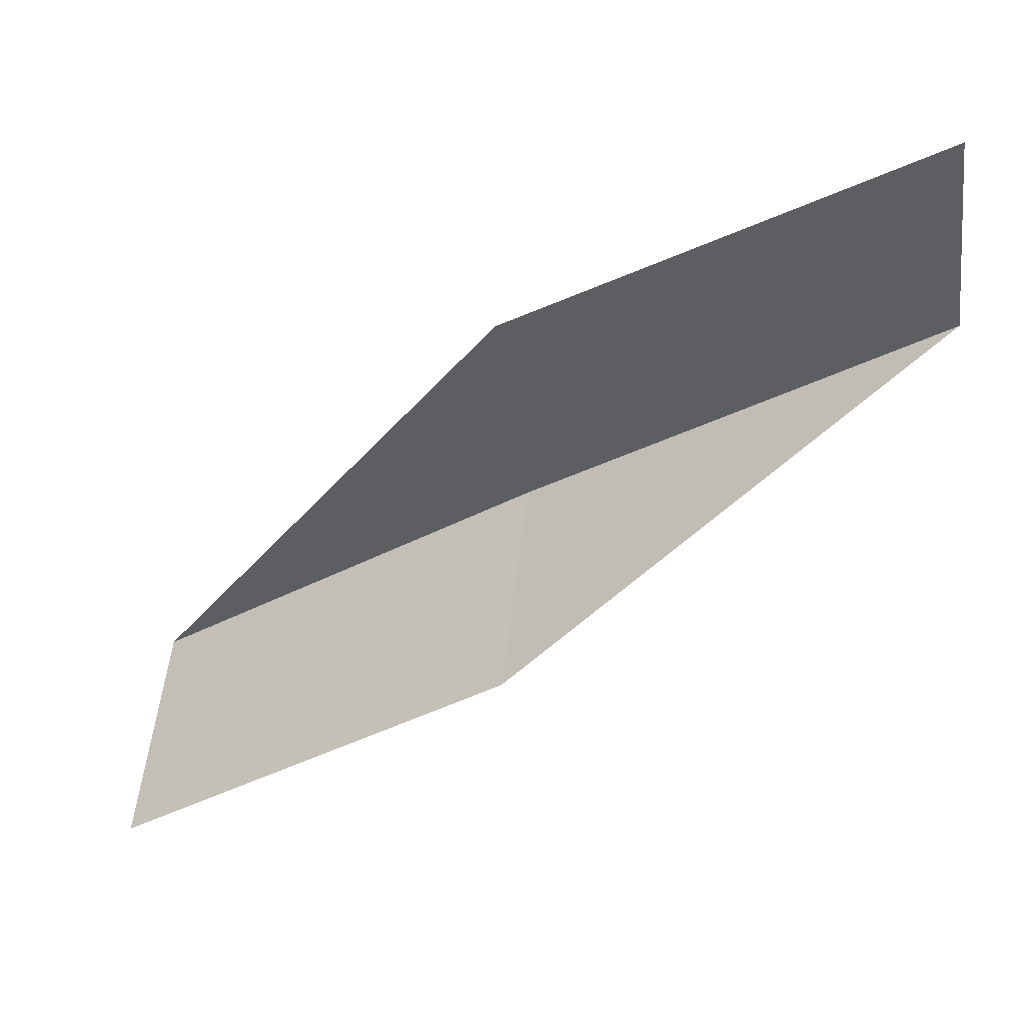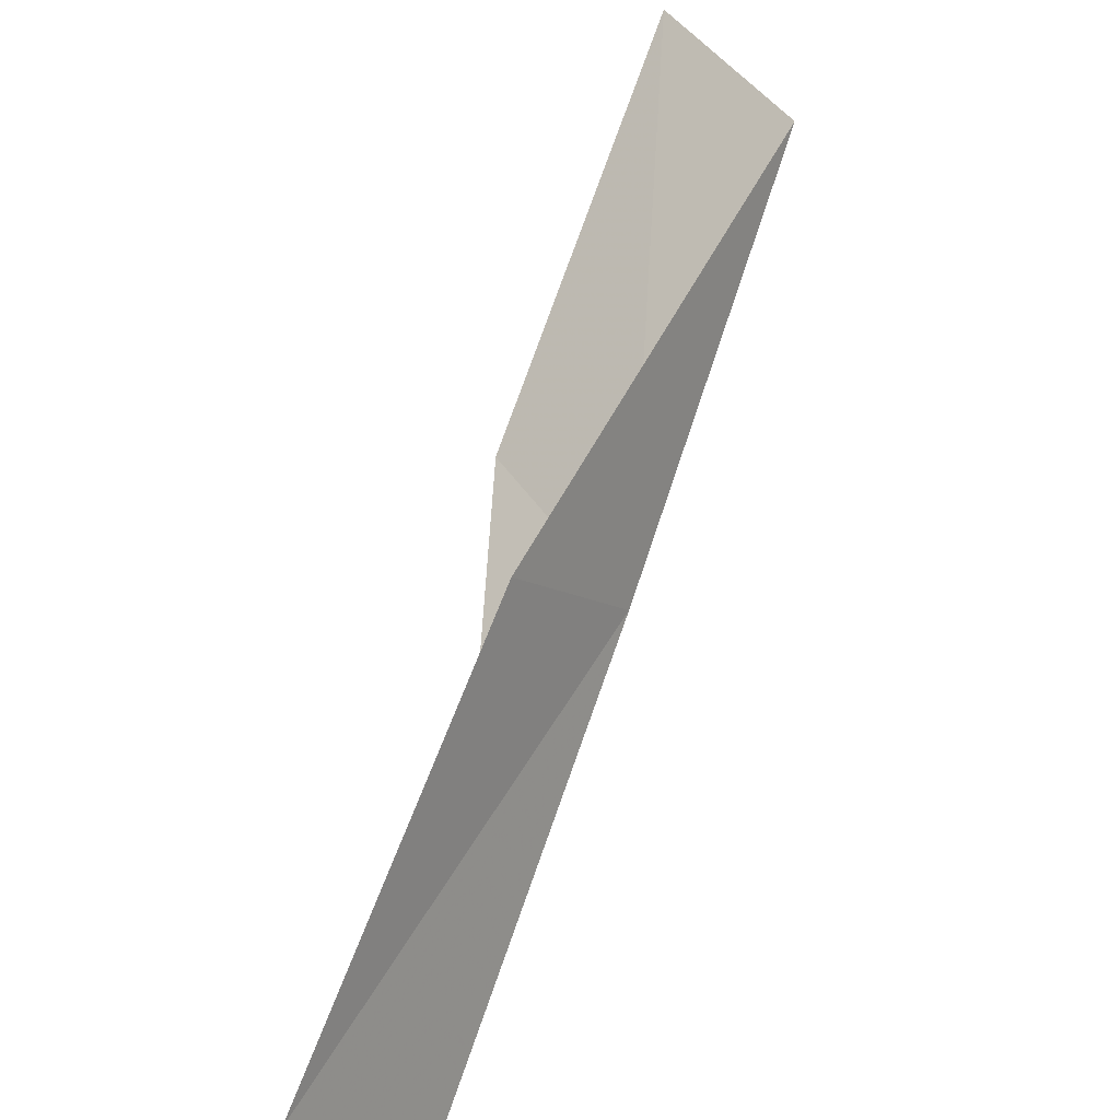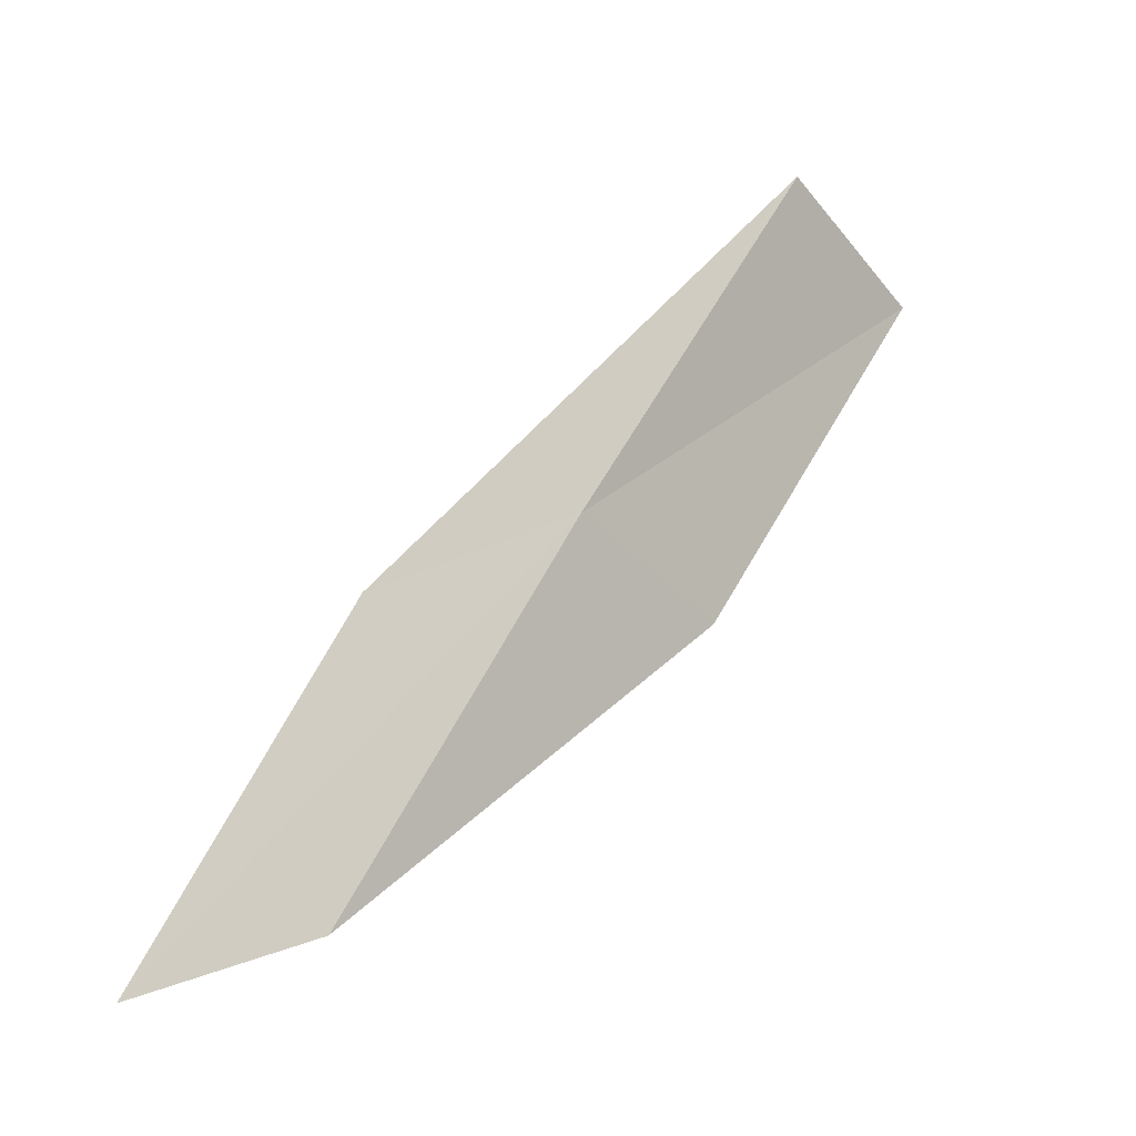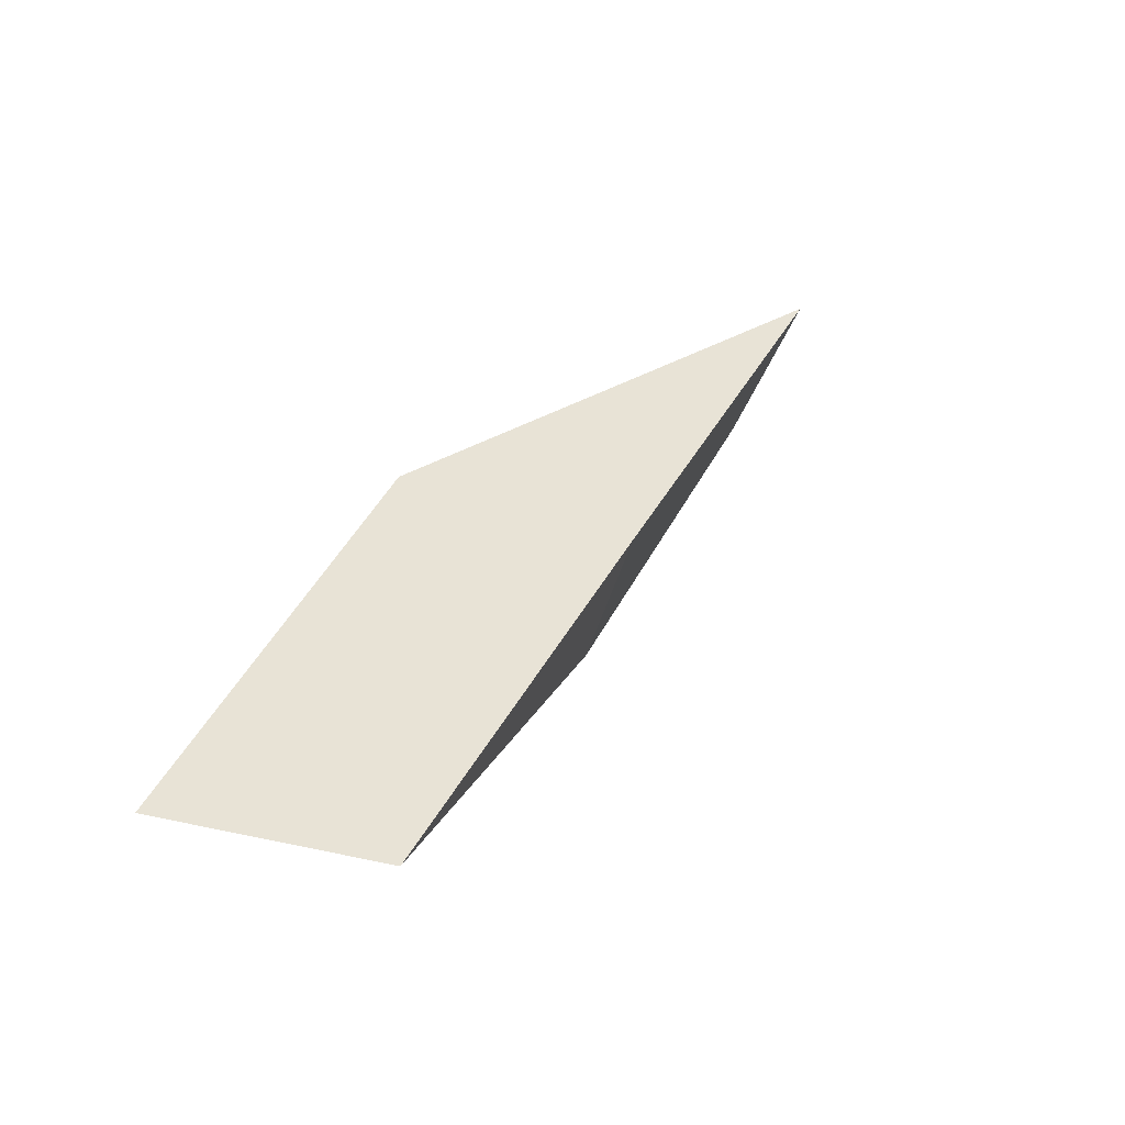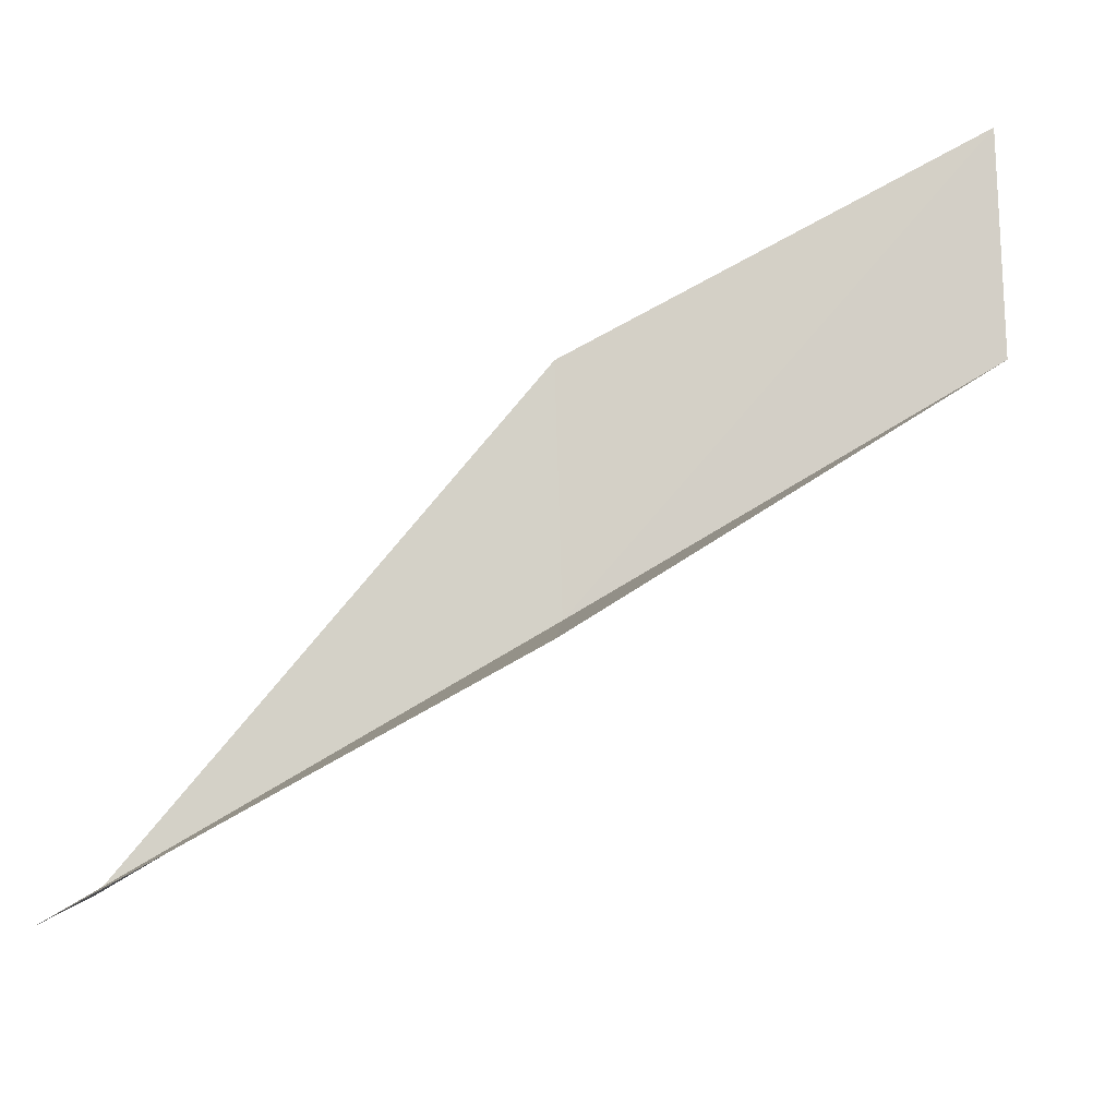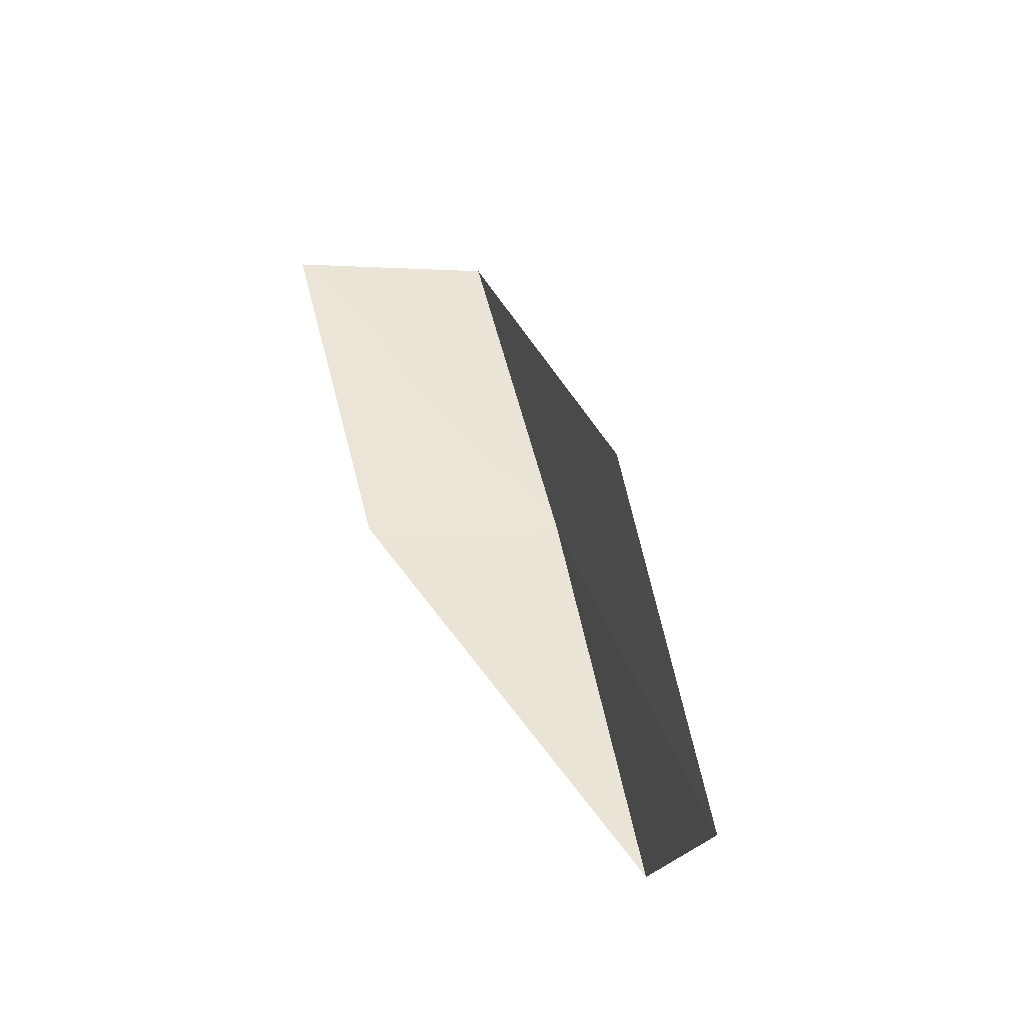
<metadata>
{"format":"obj","ext":"obj","renderer":"f3d","projection":"perspective","resolution":1024,"background":"white","views":[{"elev":11.7,"azim":101.4,"up":"+Y"},{"elev":-74.0,"azim":142.2,"up":"+Y"},{"elev":-42.8,"azim":-102.1,"up":"+Z"},{"elev":-35.7,"azim":-154.0,"up":"+Z"},{"elev":-49.0,"azim":92.8,"up":"+Y"},{"elev":-19.0,"azim":127.2,"up":"+Z"}]}
</metadata>
<code>
v -39.2 -4.772 39.23
v -37.59 -2.834 39.23
v -40.44 -6.924 43.59
v -38.89 -8.631 43.59
v -37.87 -6.469 39.23
v -36.34 -0.9925 34.87
v -37.85 -2.754 34.87
f 1 3 2
f 1 5 4
f 1 4 3
f 1 6 7
f 1 2 6
f 1 7 5

</code>
